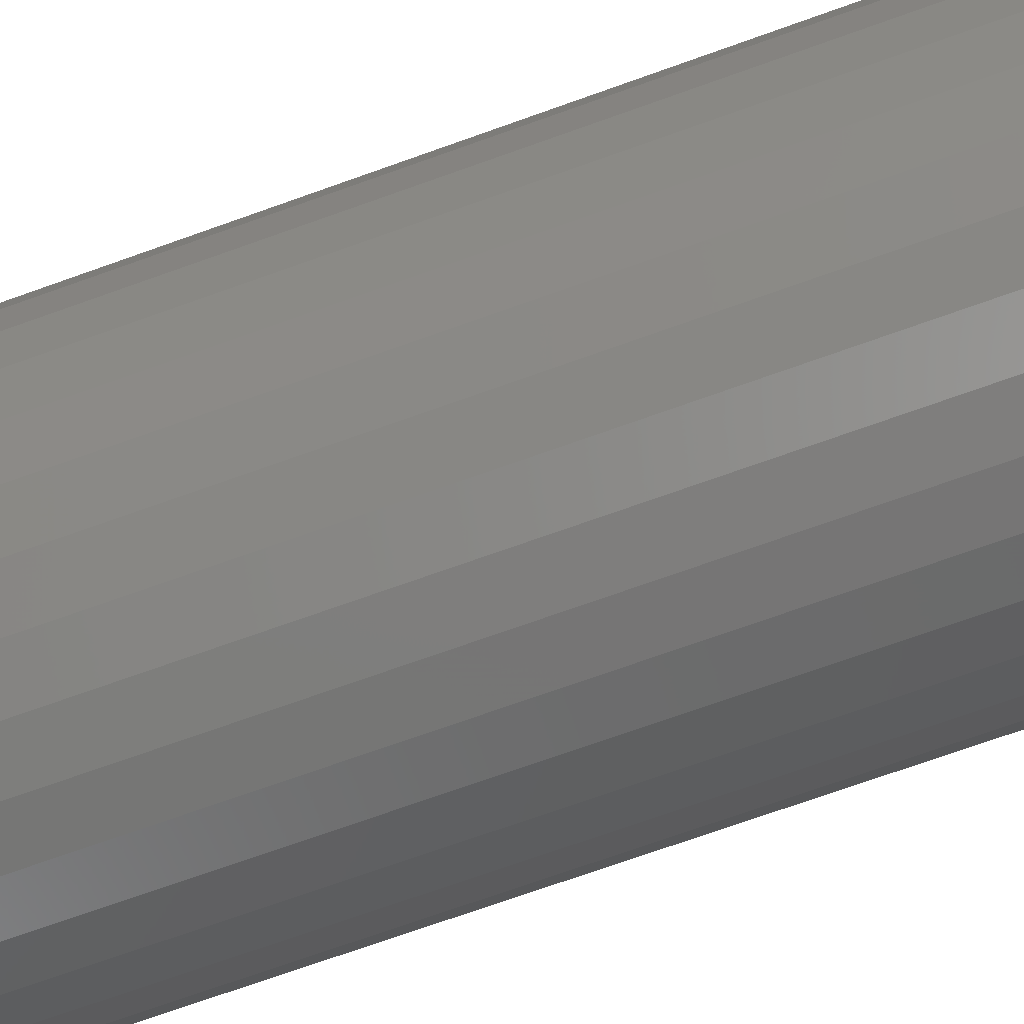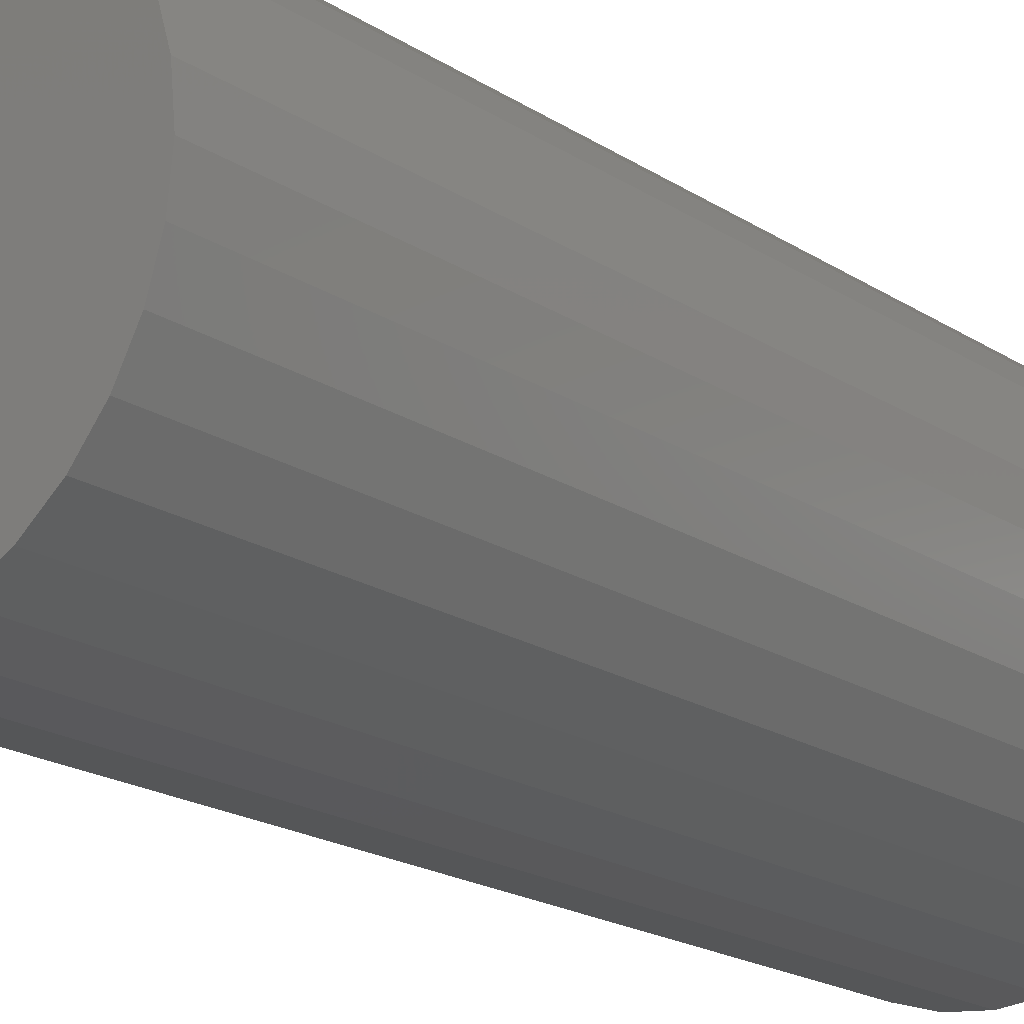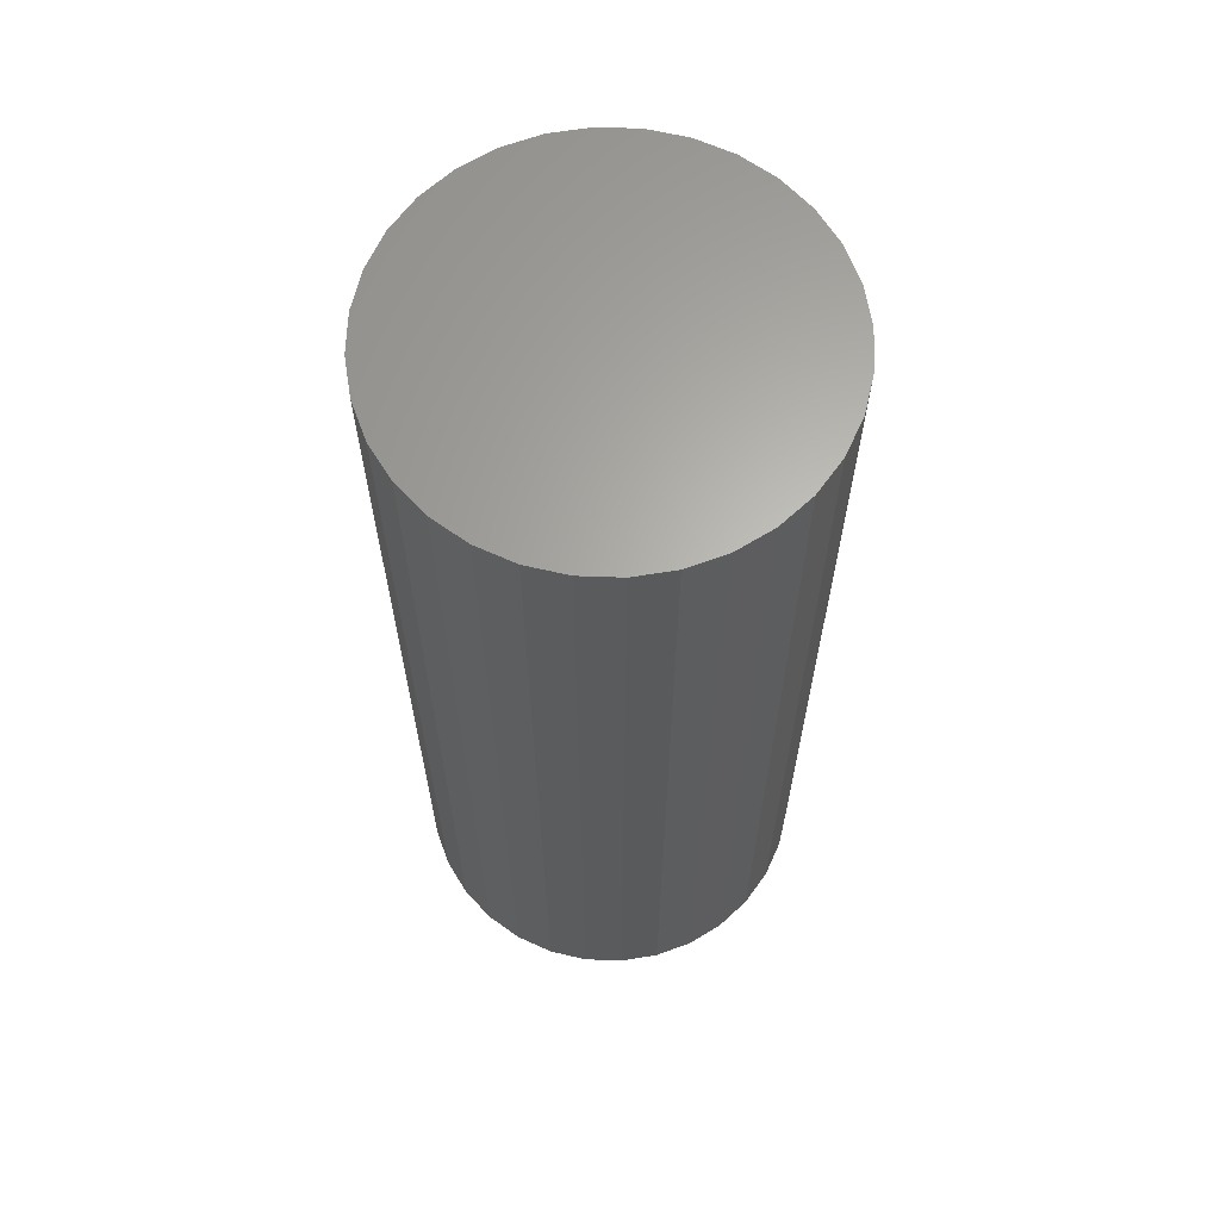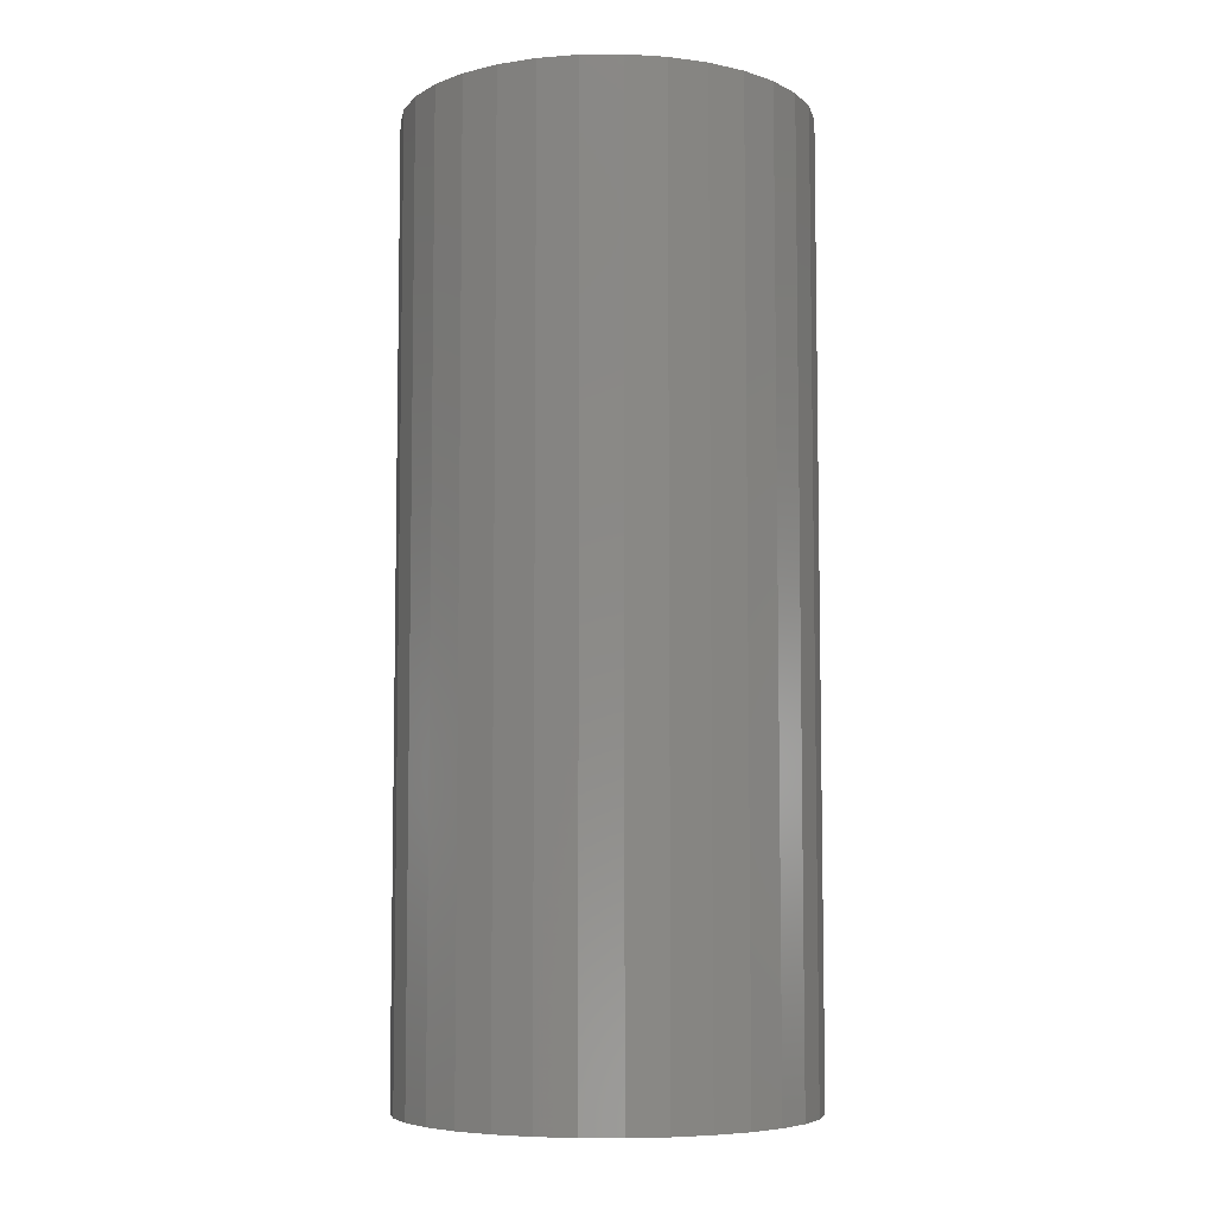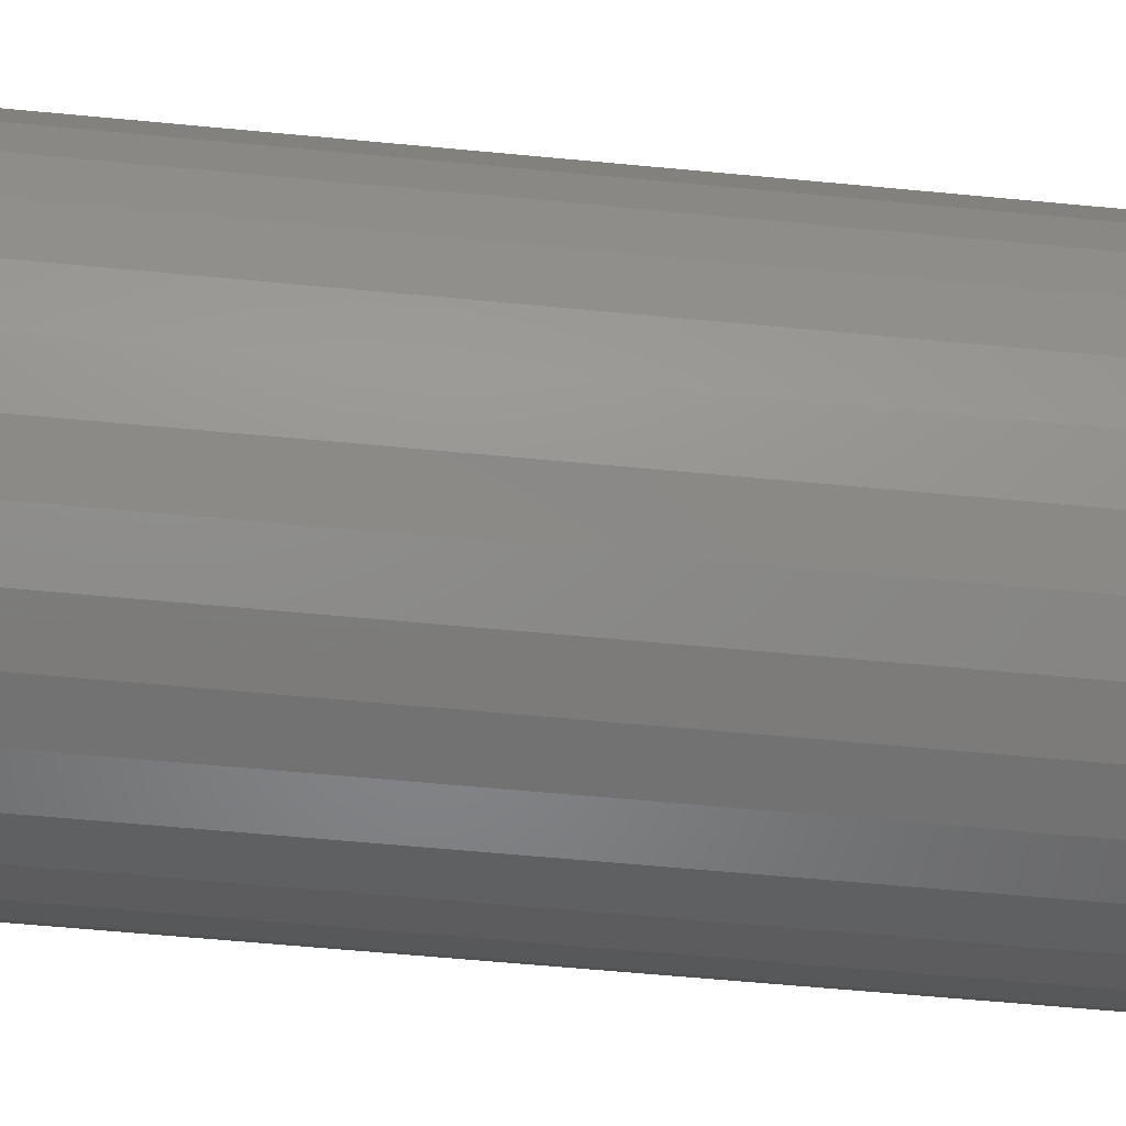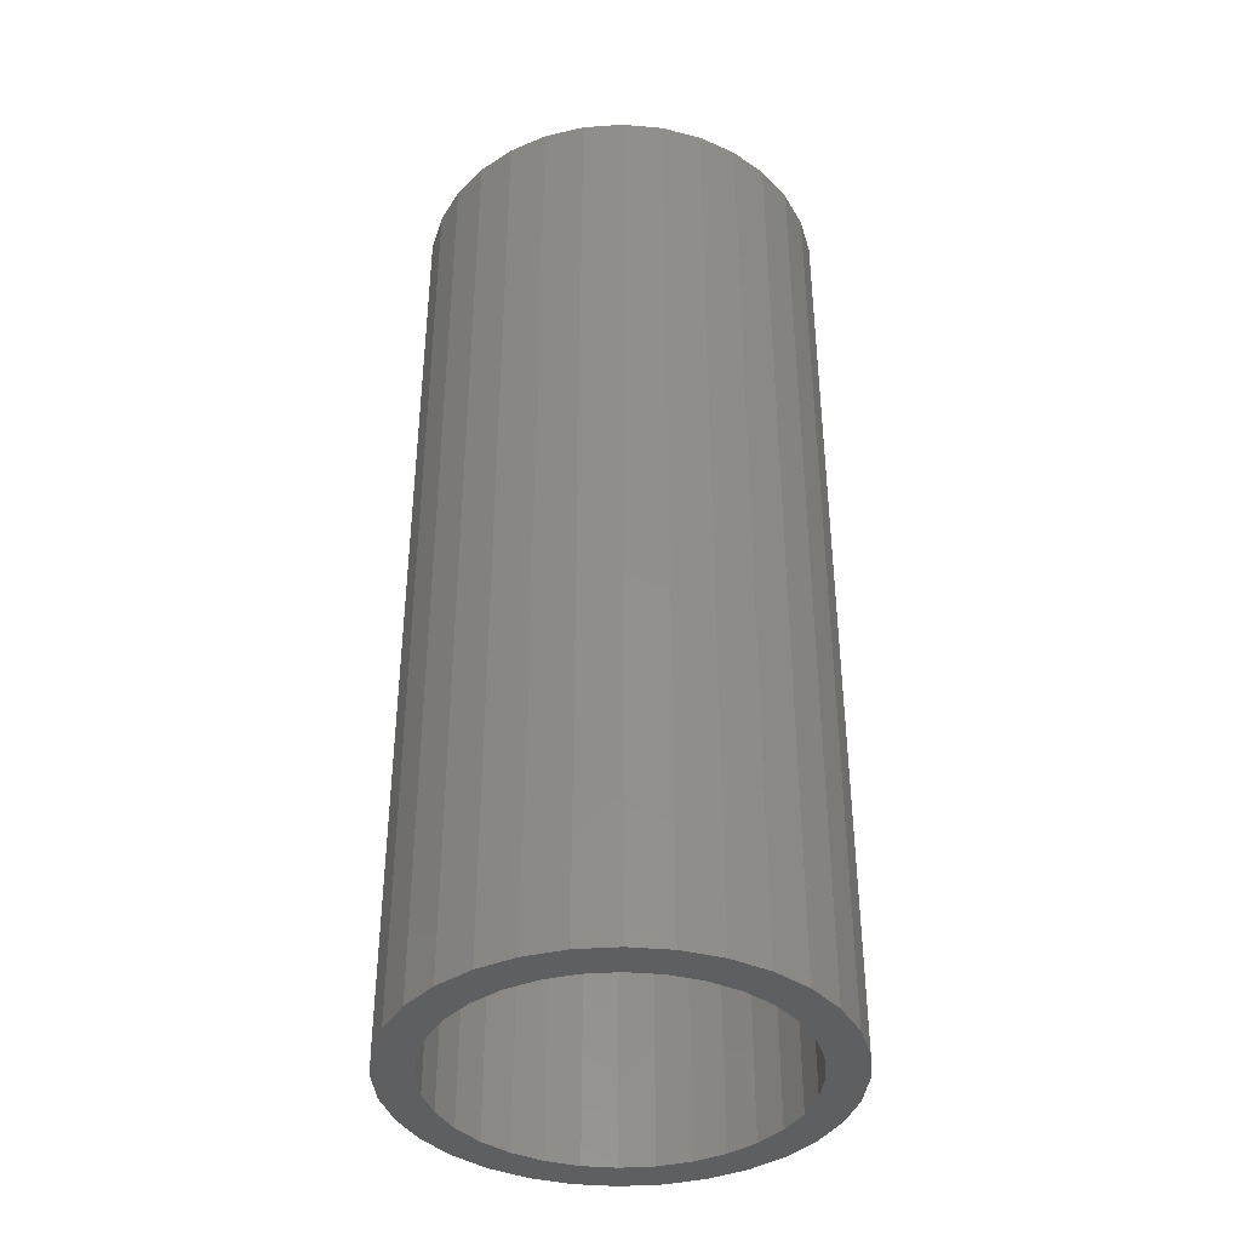
<metadata>
{"format":"stl","ext":"stl","renderer":"f3d","projection":"perspective","resolution":1024,"background":"white","views":[{"elev":-73.1,"azim":-70.4,"up":"+Y"},{"elev":-19.3,"azim":39.6,"up":"+Y"},{"elev":64.3,"azim":-37.3,"up":"+Z"},{"elev":-6.5,"azim":-82.9,"up":"+Z"},{"elev":-58.1,"azim":-95.7,"up":"+Y"},{"elev":-39.0,"azim":-124.4,"up":"+Z"}]}
</metadata>
<code>
# stl→obj: 128 verts, 252 faces
v 0.4736 0.05298 0
v 0.4518 0.05518 0
v 0.4859 0.05955 0
v 0.4629 0.04413 0
v 0.441 0.04203 0
v 0.454 0.03335 0
v 0.433 0.02703 0
v 0.4474 0.02105 0
v 0.4281 0.01076 0
v 0.4434 0.00771 0
v 0.4281 -0.02309 0
v 0.4434 -0.02005 0
v 0.4474 -0.03339 0
v 0.433 -0.03937 0
v 0.454 -0.04569 0
v 0.441 -0.05437 0
v 0.4629 -0.05647 0
v 0.4518 -0.06752 0
v 0.4736 -0.06531 0
v 0.4859 -0.07189 0
v 0.465 -0.07831 0
v 0.4993 -0.07594 0
v 0.5404 0.05955 0
v 0.527 0.0636 0
v 0.5614 0.06597 0
v 0.5745 0.05518 0
v 0.5527 0.05298 0
v 0.5635 0.04413 0
v 0.5853 0.04203 0
v 0.5723 0.03335 0
v 0.5933 0.02703 0
v 0.5789 0.02105 0
v 0.5983 0.01076 0
v 0.5829 0.00771 0
v 0.5843 -0.006168 0
v 0.5789 -0.03339 0
v 0.5829 -0.02005 0
v 0.5983 -0.02309 0
v 0.5933 -0.03937 0
v 0.5723 -0.04569 0
v 0.5853 -0.05437 0
v 0.5635 -0.05647 0
v 0.5745 -0.06752 0
v 0.5527 -0.06531 0
v 0.5404 -0.07189 0
v 0.5614 -0.07831 0
v 0.527 -0.07594 0
v 0.4264 -0.006168 0
v 0.442 -0.006168 0
v 0.5999 -0.006168 0
v 0.465 0.06597 0
v 0.48 0.07399 0
v 0.5132 0.06497 0
v 0.4993 0.0636 0
v 0.4962 0.07893 0
v 0.5132 0.08059 0
v 0.5301 0.07893 0
v 0.5464 0.07399 0
v 0.5132 -0.0773 0
v 0.5464 -0.08632 0
v 0.5301 -0.09126 0
v 0.5132 -0.09293 0
v 0.4962 -0.09126 0
v 0.48 -0.08632 0
v 0.527 -0.07594 0.3906
v 0.5404 -0.07189 0.3906
v 0.5527 -0.06531 0.3906
v 0.5635 -0.05647 0.3906
v 0.5723 -0.04569 0.3906
v 0.5789 -0.03339 0.3906
v 0.5829 -0.02005 0.3906
v 0.5843 -0.006168 0.3906
v 0.5132 -0.0773 0.3906
v 0.4993 -0.07594 0.3906
v 0.4859 -0.07189 0.3906
v 0.4736 -0.06531 0.3906
v 0.4629 -0.05647 0.3906
v 0.454 -0.04569 0.3906
v 0.4474 -0.03339 0.3906
v 0.4434 -0.02005 0.3906
v 0.442 -0.006168 0.3906
v 0.4993 0.0636 0.3906
v 0.4859 0.05955 0.3906
v 0.4736 0.05298 0.3906
v 0.4629 0.04413 0.3906
v 0.454 0.03335 0.3906
v 0.4474 0.02105 0.3906
v 0.4434 0.00771 0.3906
v 0.5132 0.06497 0.3906
v 0.527 0.0636 0.3906
v 0.5404 0.05955 0.3906
v 0.5527 0.05298 0.3906
v 0.5635 0.04413 0.3906
v 0.5723 0.03335 0.3906
v 0.5789 0.02105 0.3906
v 0.5829 0.00771 0.3906
v 0.5999 -0.006168 0.4062
v 0.5983 -0.02309 0.4062
v 0.5933 -0.03937 0.4062
v 0.5853 -0.05437 0.4062
v 0.5745 -0.06752 0.4062
v 0.5614 -0.07831 0.4062
v 0.5464 -0.08632 0.4062
v 0.5301 -0.09126 0.4062
v 0.5132 -0.09293 0.4062
v 0.4962 -0.09126 0.4062
v 0.48 -0.08632 0.4062
v 0.465 -0.07831 0.4062
v 0.4518 -0.06752 0.4062
v 0.441 -0.05437 0.4062
v 0.433 -0.03937 0.4062
v 0.4281 -0.02309 0.4062
v 0.4264 -0.006168 0.4062
v 0.4281 0.01076 0.4062
v 0.433 0.02703 0.4062
v 0.441 0.04203 0.4062
v 0.4518 0.05518 0.4062
v 0.465 0.06597 0.4062
v 0.48 0.07399 0.4062
v 0.4962 0.07893 0.4062
v 0.5132 0.08059 0.4062
v 0.5301 0.07893 0.4062
v 0.5464 0.07399 0.4062
v 0.5614 0.06597 0.4062
v 0.5745 0.05518 0.4062
v 0.5853 0.04203 0.4062
v 0.5933 0.02703 0.4062
v 0.5983 0.01076 0.4062
f 1 2 3
f 2 1 4
f 4 5 2
f 5 4 6
f 6 7 5
f 8 7 6
f 9 7 8
f 10 9 8
f 11 12 13
f 13 14 11
f 14 13 15
f 15 16 14
f 17 16 15
f 18 16 17
f 17 19 18
f 18 19 20
f 20 21 18
f 21 20 22
f 23 24 25
f 26 23 25
f 26 27 23
f 28 27 26
f 29 28 26
f 30 28 29
f 31 30 29
f 31 32 30
f 32 31 33
f 33 34 32
f 34 33 35
f 36 37 38
f 39 36 38
f 40 36 39
f 41 40 39
f 41 42 40
f 42 41 43
f 44 42 43
f 45 44 43
f 46 45 43
f 47 45 46
f 48 9 10
f 48 10 49
f 48 49 12
f 48 12 11
f 50 38 37
f 50 37 35
f 50 35 33
f 51 52 53
f 51 53 54
f 51 54 3
f 51 3 2
f 53 52 55
f 53 55 56
f 53 56 57
f 53 57 58
f 53 58 25
f 53 25 24
f 59 47 46
f 59 46 60
f 59 60 61
f 59 61 62
f 59 62 63
f 59 63 64
f 59 64 21
f 59 21 22
f 59 65 47
f 47 65 66
f 47 66 45
f 45 66 67
f 45 67 44
f 44 67 68
f 44 68 42
f 42 68 69
f 42 69 40
f 40 69 70
f 40 70 36
f 36 70 71
f 36 71 37
f 37 71 72
f 37 72 35
f 65 59 73
f 73 59 22
f 73 22 74
f 74 22 20
f 74 20 75
f 75 20 19
f 75 19 76
f 76 19 17
f 76 17 77
f 77 17 15
f 77 15 78
f 78 15 13
f 78 13 79
f 79 13 12
f 79 12 80
f 80 12 49
f 80 49 81
f 53 82 54
f 54 82 83
f 54 83 3
f 3 83 84
f 3 84 1
f 1 84 85
f 1 85 4
f 4 85 86
f 4 86 6
f 6 86 87
f 6 87 8
f 8 87 88
f 8 88 10
f 10 88 81
f 10 81 49
f 82 53 89
f 89 53 24
f 89 24 90
f 90 24 23
f 90 23 91
f 91 23 27
f 91 27 92
f 92 27 28
f 92 28 93
f 93 28 30
f 93 30 94
f 94 30 32
f 94 32 95
f 95 32 34
f 95 34 96
f 96 34 35
f 96 35 72
f 50 97 38
f 38 97 98
f 38 98 39
f 39 98 99
f 39 99 41
f 41 99 100
f 41 100 43
f 43 100 101
f 43 101 46
f 46 101 102
f 46 102 60
f 60 102 103
f 60 103 61
f 61 103 104
f 61 104 62
f 62 104 105
f 62 105 63
f 63 105 106
f 63 106 64
f 64 106 107
f 64 107 21
f 21 107 108
f 21 108 18
f 18 108 109
f 18 109 16
f 16 109 110
f 16 110 14
f 14 110 111
f 14 111 11
f 11 111 112
f 11 112 48
f 48 112 113
f 48 113 9
f 9 113 114
f 9 114 7
f 7 114 115
f 7 115 5
f 5 115 116
f 5 116 2
f 2 116 117
f 2 117 51
f 51 117 118
f 51 118 52
f 52 118 119
f 52 119 55
f 55 119 120
f 55 120 56
f 56 120 121
f 56 121 57
f 57 121 122
f 57 122 58
f 58 122 123
f 58 123 25
f 25 123 124
f 25 124 26
f 26 124 125
f 26 125 29
f 29 125 126
f 29 126 31
f 31 126 127
f 31 127 33
f 33 127 128
f 33 128 50
f 50 128 97
f 120 122 121
f 122 120 119
f 122 119 123
f 123 119 118
f 123 118 124
f 124 118 117
f 124 117 125
f 101 108 102
f 102 108 107
f 102 107 103
f 103 107 106
f 103 106 104
f 104 106 105
f 125 117 126
f 126 117 116
f 126 116 127
f 127 116 115
f 127 115 128
f 128 115 114
f 128 114 97
f 97 114 113
f 97 113 98
f 98 113 112
f 98 112 99
f 99 112 111
f 99 111 100
f 100 111 110
f 100 110 101
f 101 110 109
f 101 109 108
f 89 90 82
f 83 82 90
f 91 83 90
f 84 83 91
f 92 84 91
f 85 84 92
f 93 85 92
f 86 85 93
f 94 86 93
f 68 77 69
f 76 77 68
f 67 76 68
f 75 76 67
f 66 75 67
f 74 75 66
f 65 74 66
f 73 74 65
f 77 78 69
f 69 78 79
f 69 79 70
f 70 79 80
f 70 80 71
f 71 80 81
f 71 81 72
f 72 81 88
f 72 88 96
f 96 88 87
f 96 87 95
f 95 87 86
f 95 86 94

</code>
